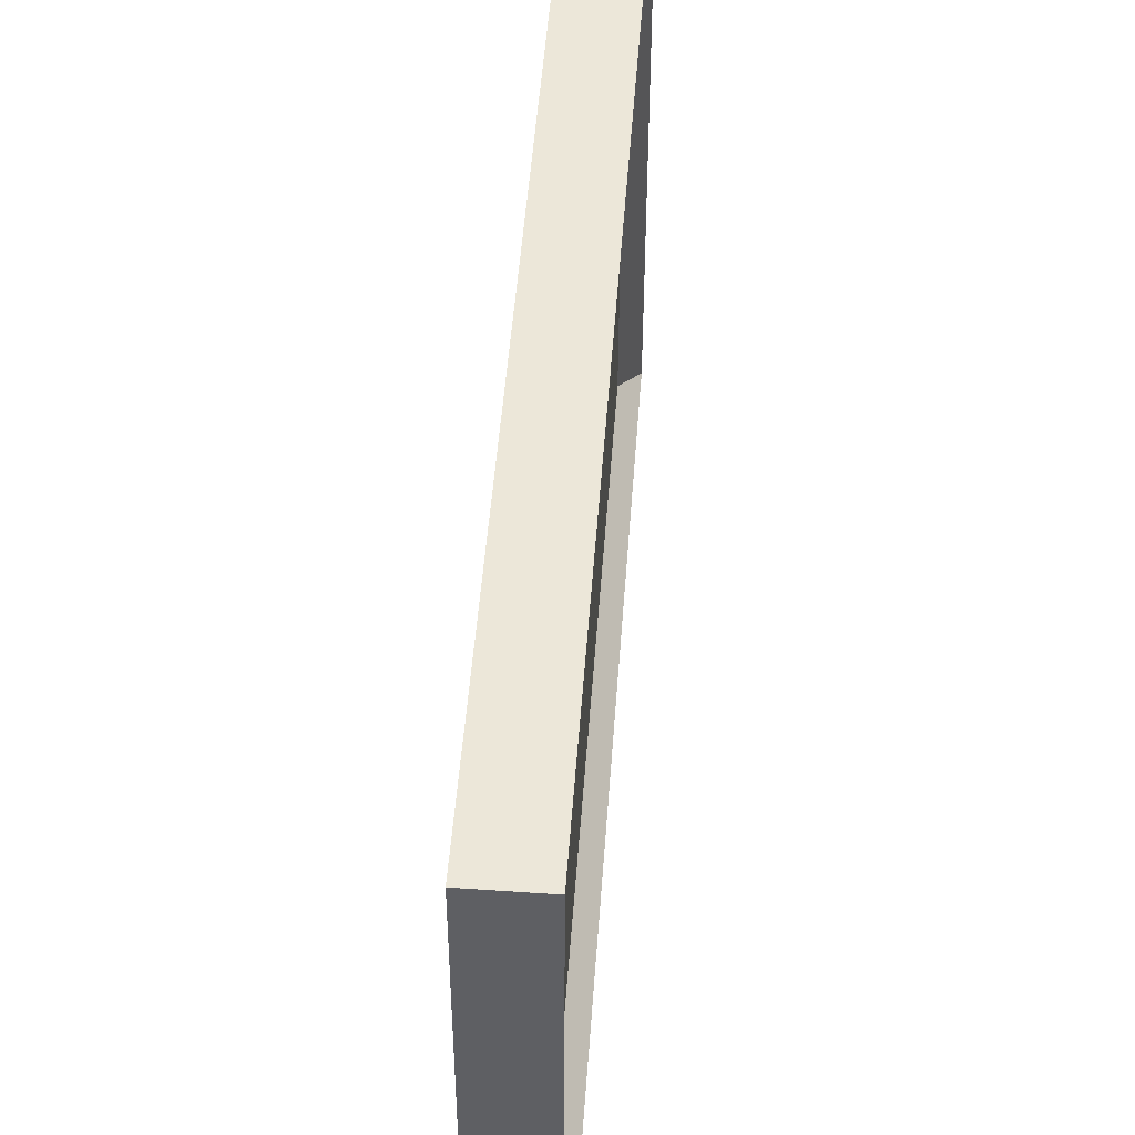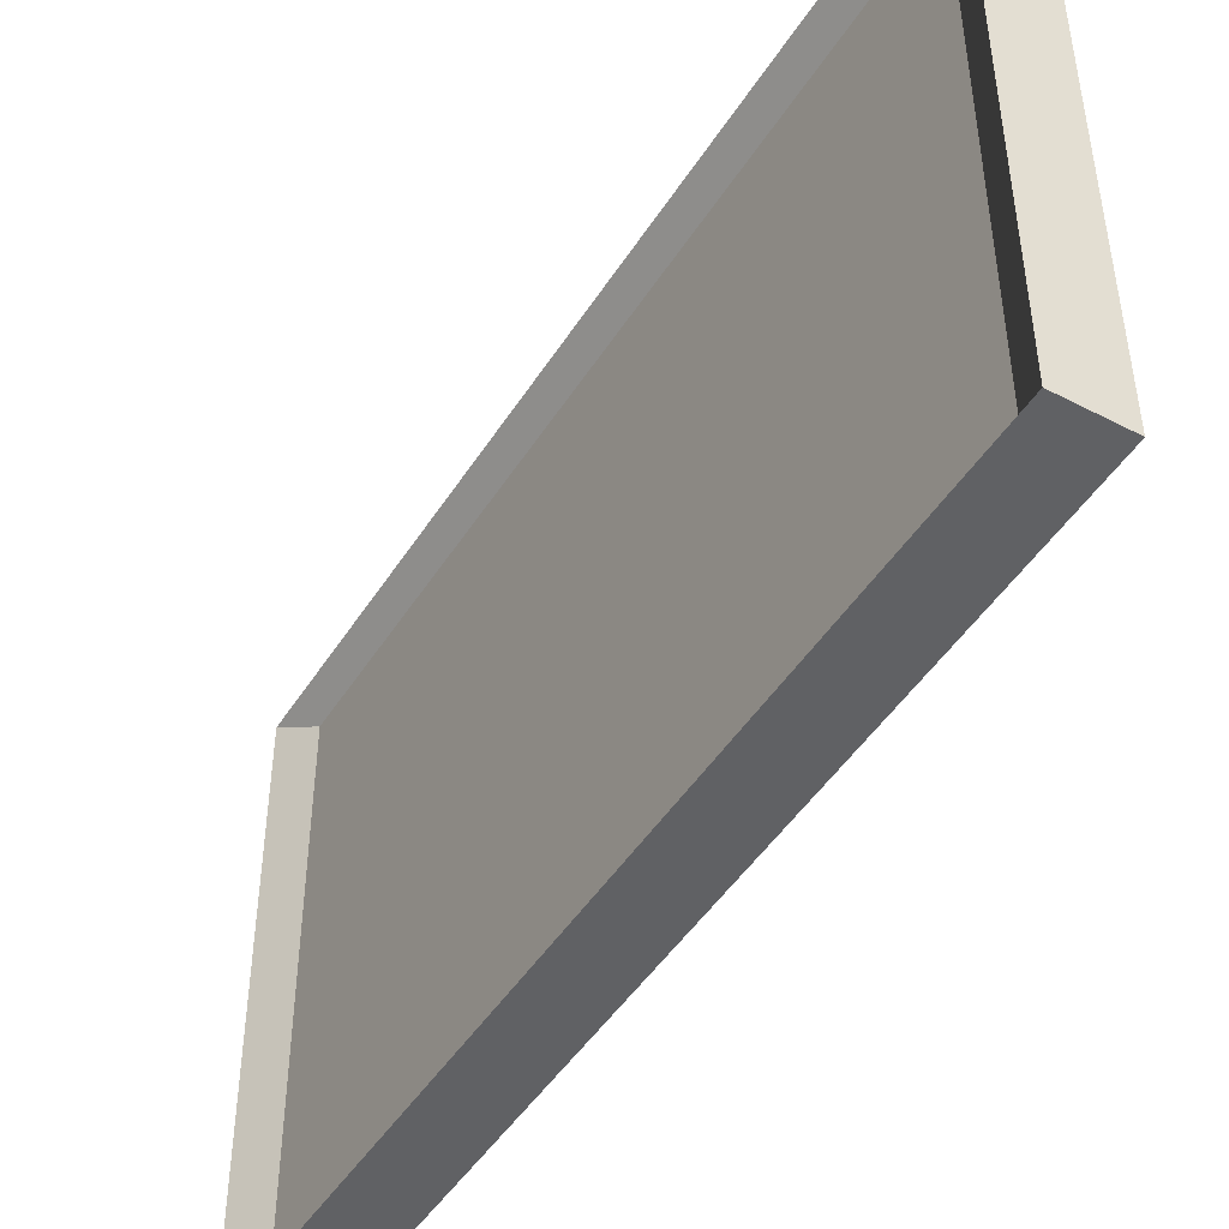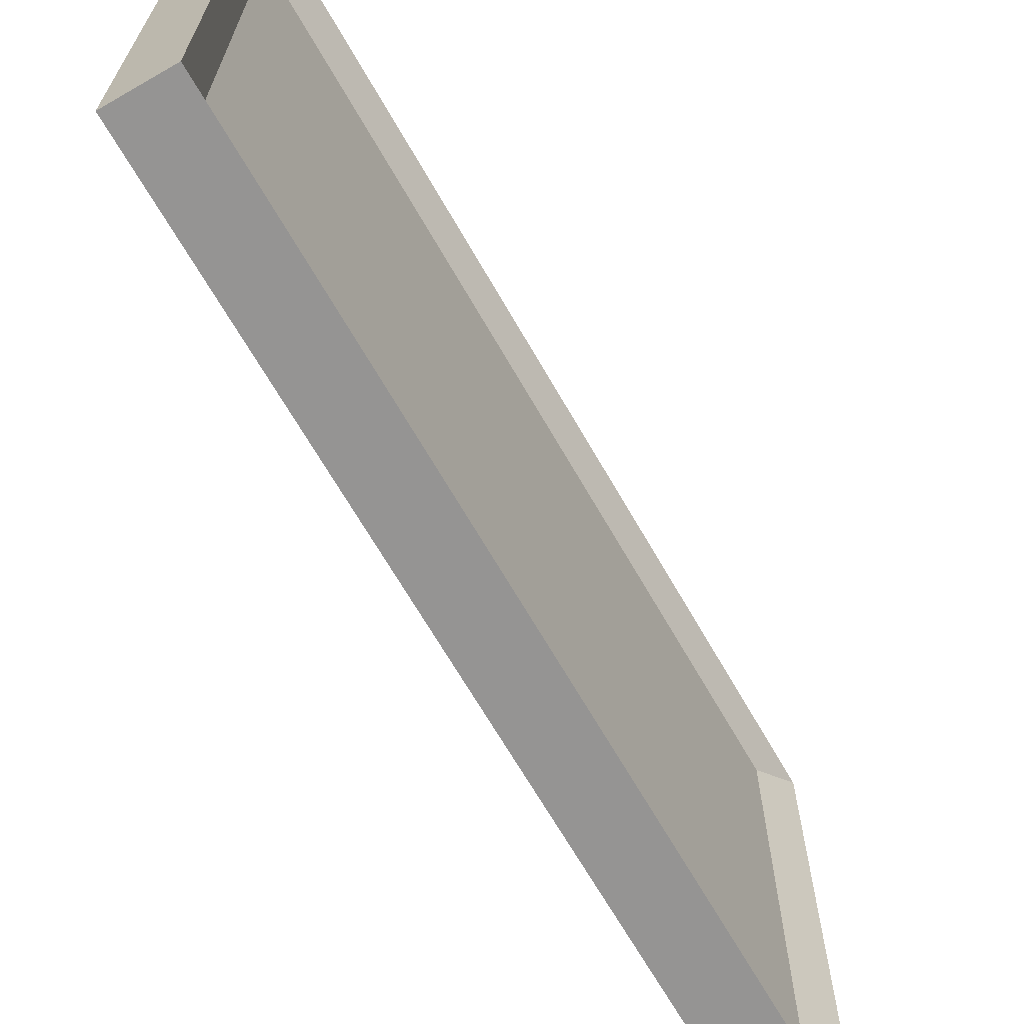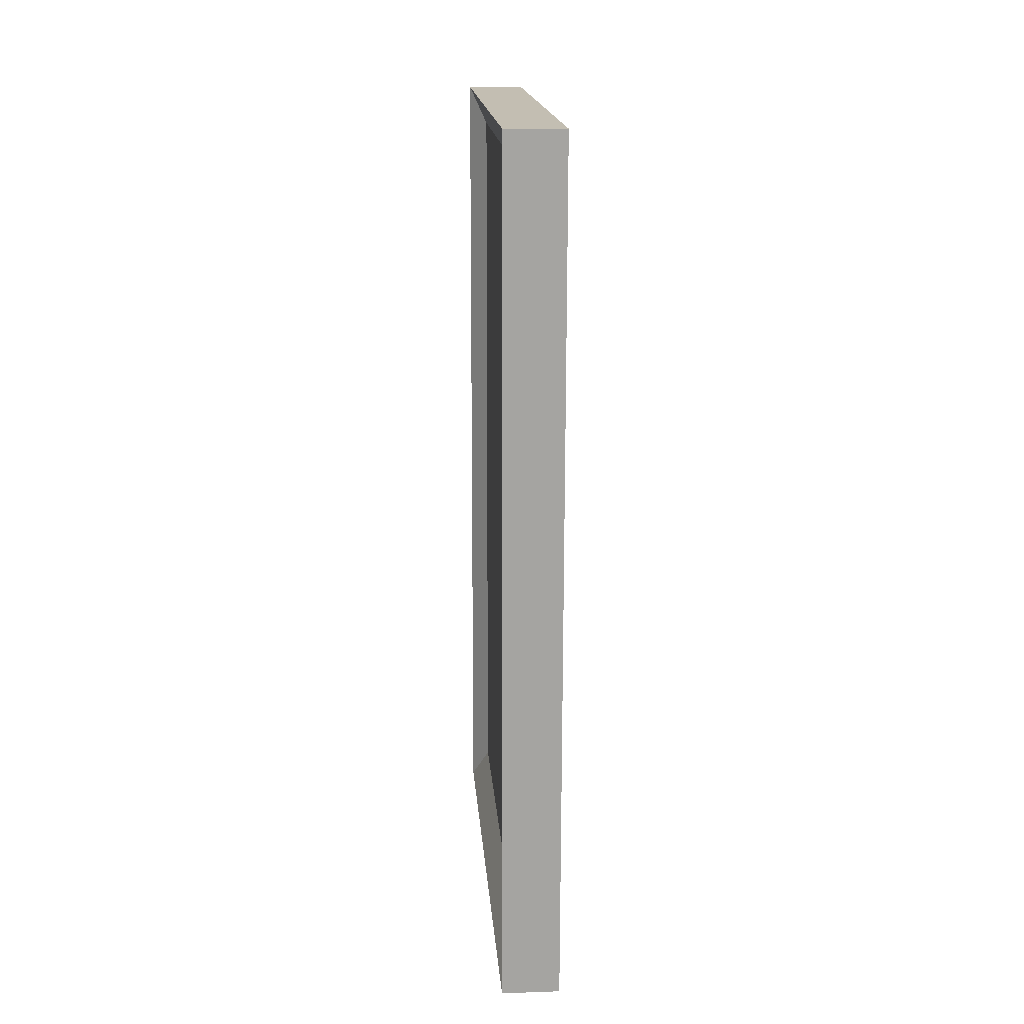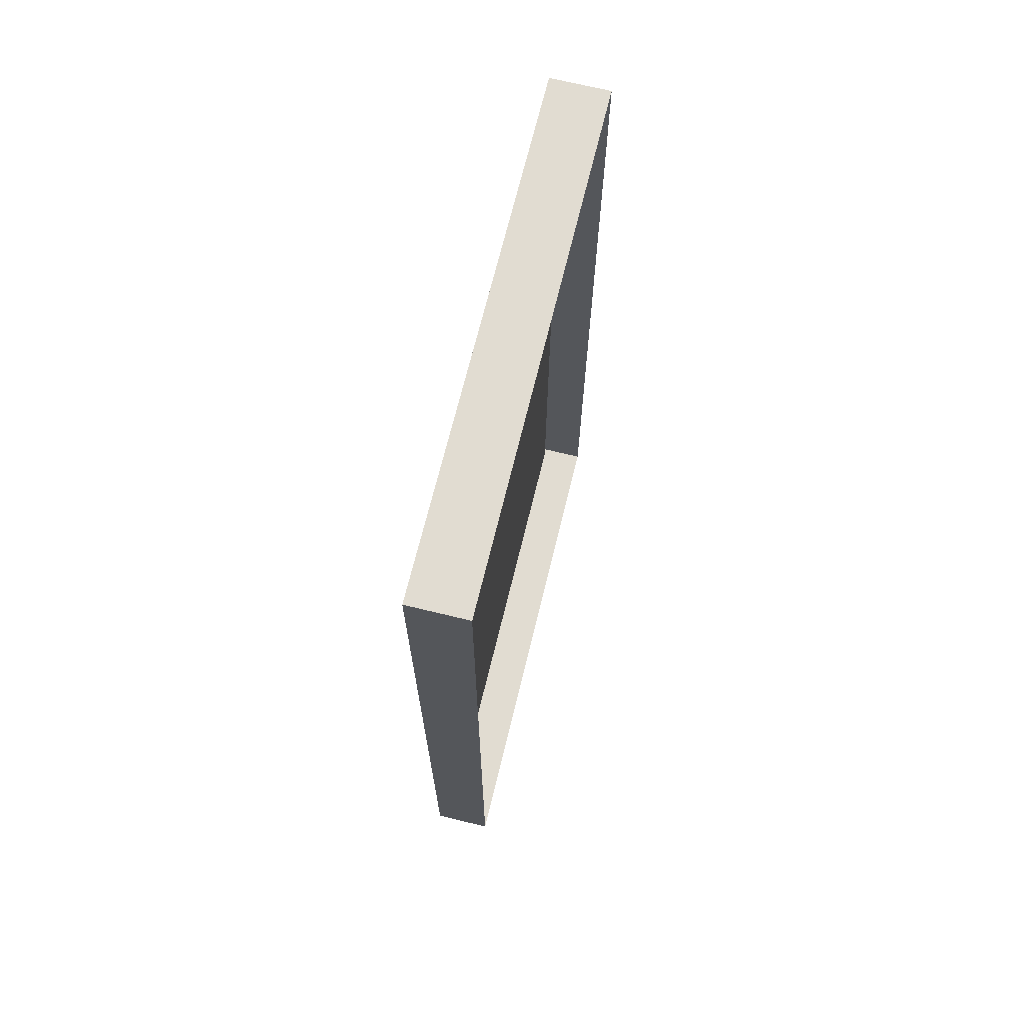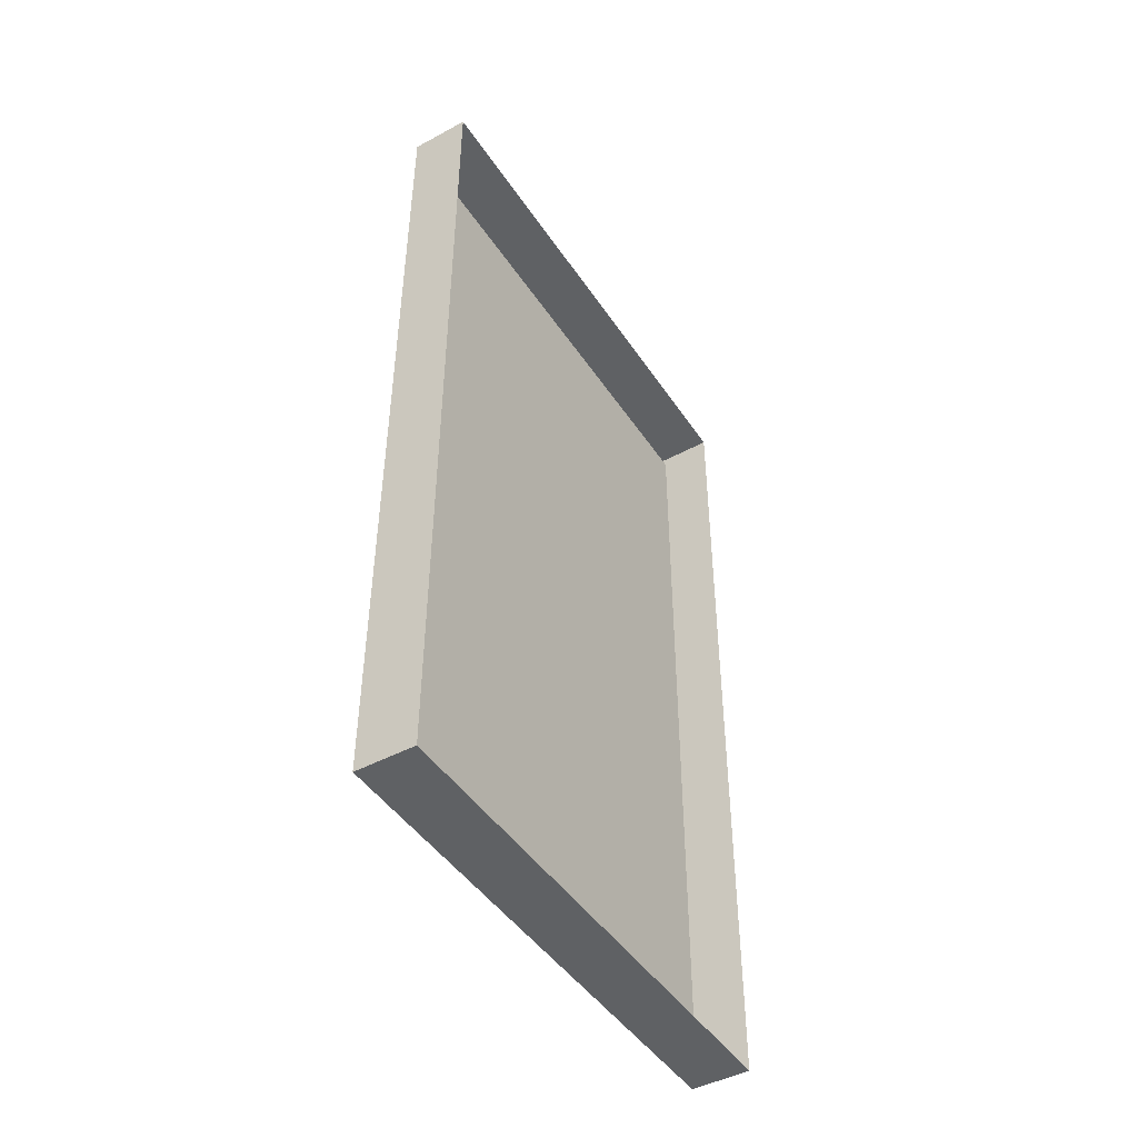
<metadata>
{"format":"obj","ext":"obj","renderer":"f3d","projection":"perspective","resolution":1024,"background":"white","views":[{"elev":49.4,"azim":4.0,"up":"+Y"},{"elev":-46.9,"azim":149.1,"up":"+Y"},{"elev":-67.2,"azim":29.7,"up":"+Y"},{"elev":17.2,"azim":175.5,"up":"+Z"},{"elev":69.1,"azim":-166.4,"up":"+Z"},{"elev":-46.1,"azim":-148.3,"up":"+Z"}]}
</metadata>
<code>
g default
v -1201 438.1 -140.4
v -1201 438 -291.2
v -1201 528.6 -140.5
v -1201 528.6 -291.3
v -1211 528.6 -140.5
v -1211 528.6 -291.4
v -1211 438.1 -140.4
v -1211 438 -291.3
v -1204 442.1 -147.1
v -1204 442.1 -284.5
v -1204 524.5 -284.6
v -1204 524.6 -147.2
g polySurface172 pasted__pCube6
f 9 10 11 12
f 3 4 6 5
f 2 8 6 4
f 7 1 3 5
f 1 2 10 9
f 2 4 11 10
f 4 3 12 11
f 3 1 9 12
f 2 1 7 8
g default
v -1201 438.1 -140.4
v -1201 438 -291.2
v -1201 528.6 -140.5
v -1201 528.6 -291.3
v -1211 528.6 -140.5
v -1211 528.6 -291.4
v -1211 438.1 -140.4
v -1211 438 -291.3
v -1204 442.1 -147.1
v -1204 442.1 -284.5
v -1204 524.5 -284.6
v -1204 524.6 -147.2
g polySurface172 pasted__pCube6
f 21 22 23 24
f 15 16 18 17
f 14 20 18 16
f 19 13 15 17
f 13 14 22 21
f 14 16 23 22
f 16 15 24 23
f 15 13 21 24
f 14 13 19 20

</code>
